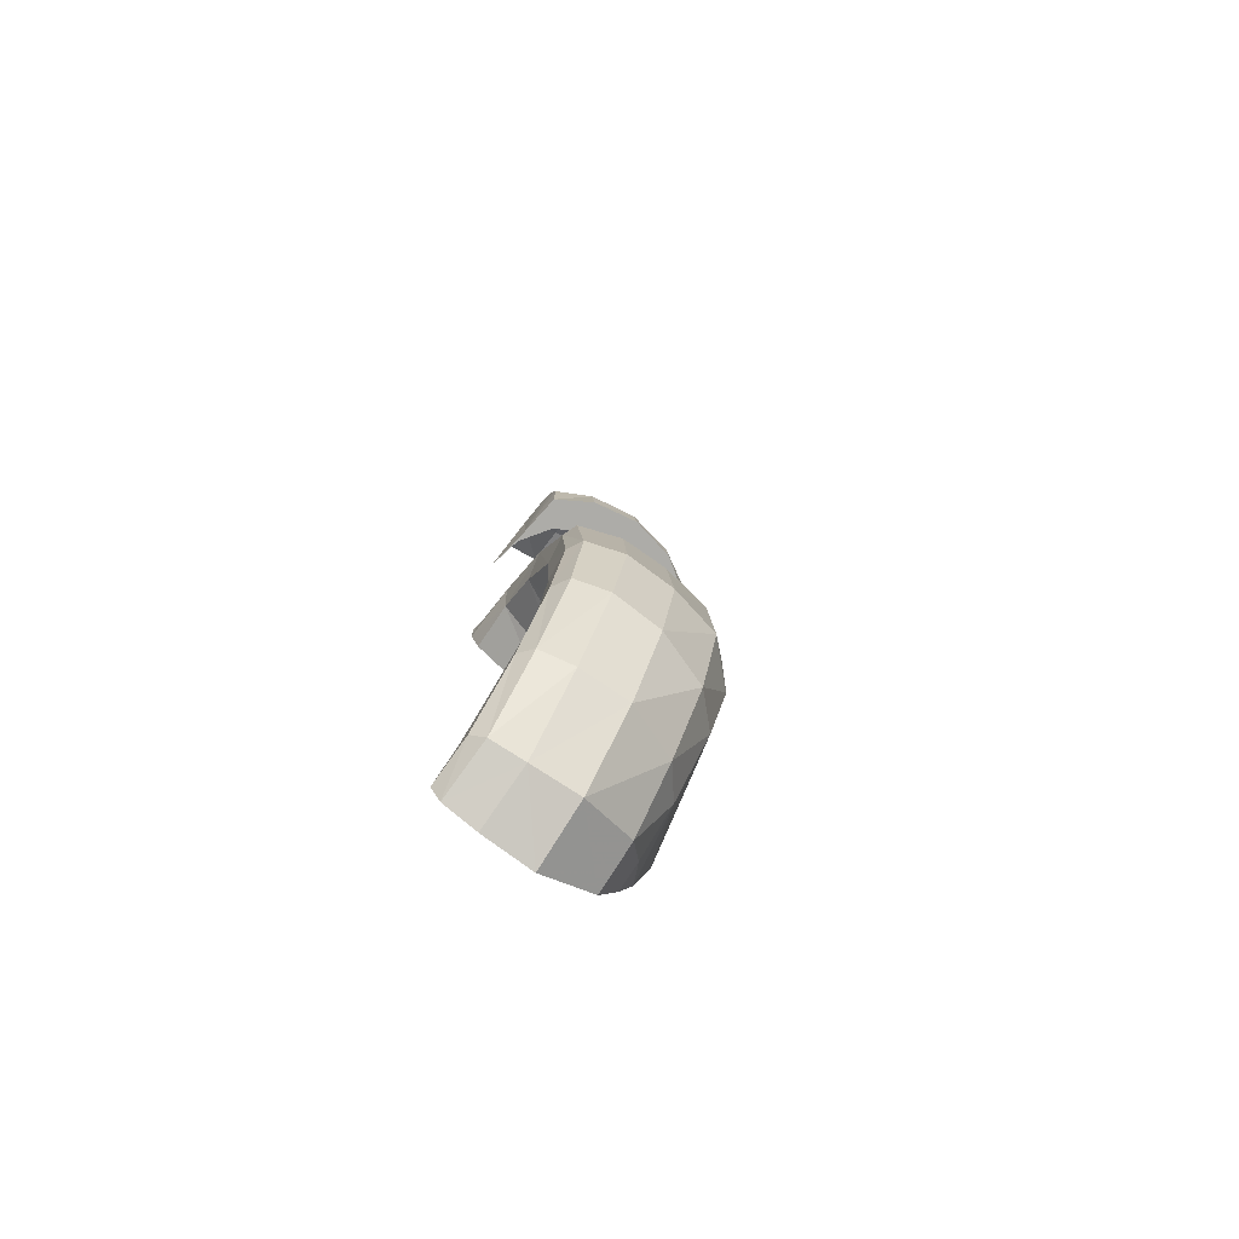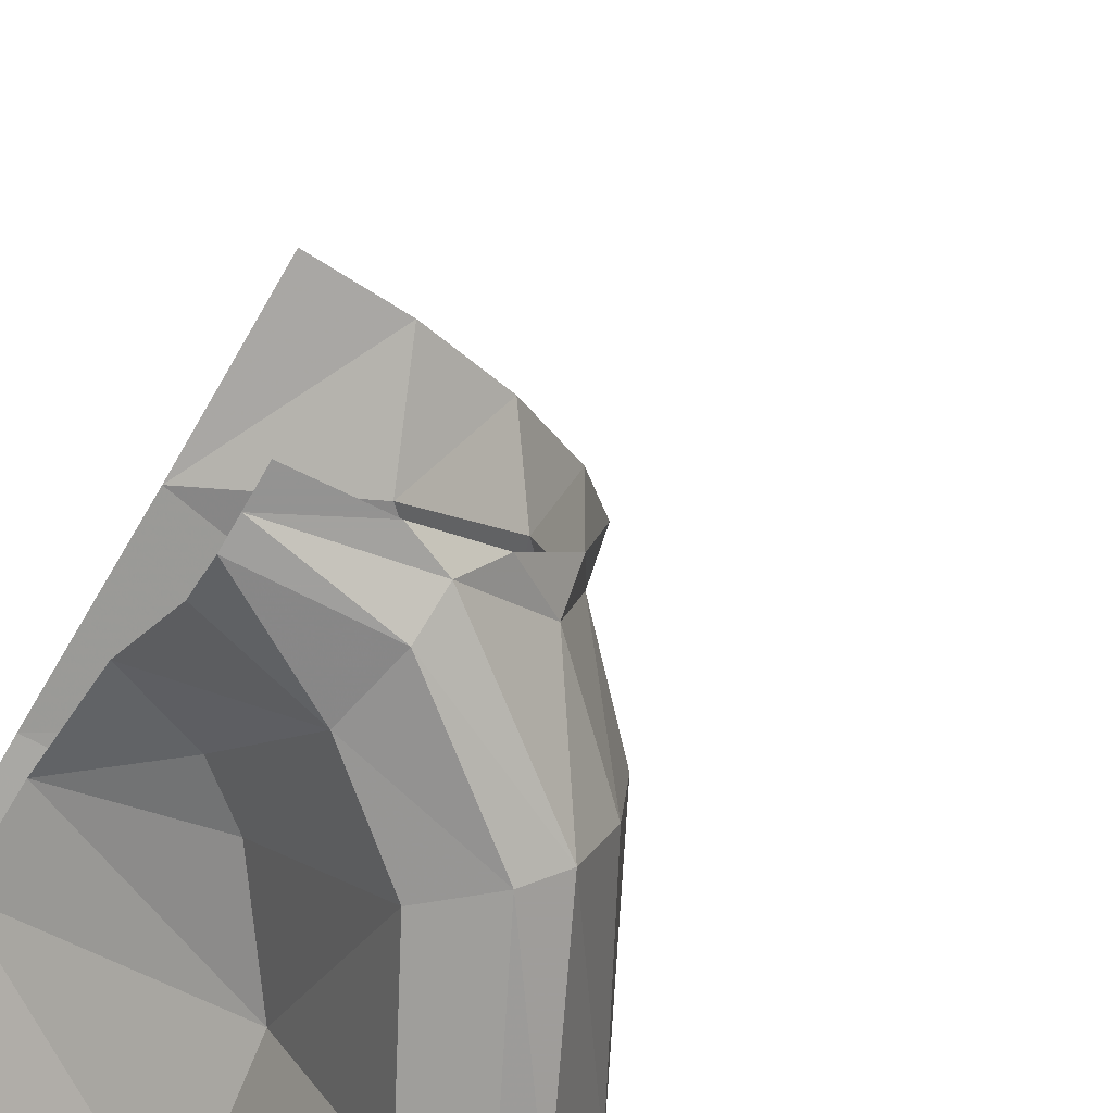
<metadata>
{"format":"obj","ext":"obj","renderer":"f3d","projection":"perspective","resolution":1024,"background":"white","views":[{"elev":-76.7,"azim":-126.1,"up":"+Y"},{"elev":-71.9,"azim":150.7,"up":"+Z"}]}
</metadata>
<code>
v -0.0676 0.2806 0.1735
v -0.0847 0.3219 0.1011
v -0.1381 0.2361 0.1735
v -0.1381 0.2361 0.1735
v -0.0847 0.3219 0.1011
v -0.1724 0.2703 0.1011
v -0.0847 0.3219 0.1011
v -0.09185 0.339 0
v -0.1866 0.2846 0
v -0.1724 0.2703 0.1011
v -0.0847 0.3219 -0.1011
v -0.1724 0.2703 -0.1011
v -0.1866 0.2846 0
v -0.09185 0.339 0
v -0.0684 0.2824 -0.1754
v -0.1398 0.2377 -0.1754
v -0.0847 0.3219 -0.1011
v -0.0847 0.3219 -0.1011
v -0.1398 0.2377 -0.1754
v -0.1724 0.2703 -0.1011
v -0.1724 0.2703 0.1011
v -0.2175 0.1885 0.1011
v -0.1774 0.1714 0.1735
v -0.1774 0.1714 0.1735
v -0.1381 0.2361 0.1735
v -0.1724 0.2703 0.1011
v -0.1866 0.2846 0
v -0.2342 0.1956 0
v -0.1724 0.2703 0.1011
v -0.1724 0.2703 0.1011
v -0.2342 0.1956 0
v -0.2175 0.1885 0.1011
v -0.2175 0.1885 -0.1011
v -0.2342 0.1956 0
v -0.1724 0.2703 -0.1011
v -0.1724 0.2703 -0.1011
v -0.2342 0.1956 0
v -0.1866 0.2846 0
v -0.1793 0.1722 -0.1754
v -0.2175 0.1885 -0.1011
v -0.1724 0.2703 -0.1011
v -0.1724 0.2703 -0.1011
v -0.1398 0.2377 -0.1754
v -0.1793 0.1722 -0.1754
v -0.1848 0 0.07654
v -0.2439 0 0.1011
v -0.264 0 0
v -0.2 0 0
v -0.1848 0 -0.07654
v -0.2 0 0
v -0.264 0 0
v -0.2439 0 -0.1011
v -0.1037 0 0.1797
v -0.1774 0.1714 0.1735
v -0.196 0.1027 0.1735
v -0.1037 0 -0.185
v -0.1976 0 -0.1754
v -0.1979 0.1027 -0.1754
v 0 0 -0.2
v -0.0684 0.2824 -0.1754
v 0 0.2956 -0.1754
v -0.1152 -0.6173 -0.1804
v -0.2488 -0.724 -0.1807
v -0.1867 -0.631 -0.1099
v -0.1867 -0.631 -0.1099
v -0.2488 -0.724 -0.1807
v -0.2702 -0.714 -0.1101
v -0.1143 -0.6942 0.1623
v -0.1812 -0.6558 0.09605
v -0.224 -0.7938 0.1636
v -0.224 -0.7938 0.1636
v -0.1812 -0.6558 0.09605
v -0.2672 -0.7441 0.0952
v -0.1143 -0.6942 0.1623
v -0.224 -0.7938 0.1636
v 0 -0.7612 0.2008
v 0 -0.7612 0.2008
v -0.224 -0.7938 0.1636
v 0 -0.9401 0.2188
v 0 -0.6589 -0.2
v -0.1115 -0.6547 -0.1978
v 0 -0.6327 -0.2
v 0 -0.6327 -0.2
v -0.1115 -0.6547 -0.1978
v -0.1152 -0.6173 -0.1804
v -0.2231 -0.7454 -0.198
v -0.2488 -0.724 -0.1807
v -0.1115 -0.6547 -0.1978
v -0.1115 -0.6547 -0.1978
v -0.2488 -0.724 -0.1807
v -0.1152 -0.6173 -0.1804
v -0.3021 -0.909 -0.1983
v -0.33 -0.9005 -0.1869
v -0.2231 -0.7454 -0.198
v -0.2231 -0.7454 -0.198
v -0.33 -0.9005 -0.1869
v -0.2488 -0.724 -0.1807
v -0.2702 -0.714 -0.1101
v -0.2488 -0.724 -0.1807
v -0.3554 -0.8838 -0.106
v -0.3554 -0.8838 -0.106
v -0.2488 -0.724 -0.1807
v -0.33 -0.9005 -0.1869
v -0.2672 -0.7441 0.0952
v -0.3414 -0.8828 0.0862
v -0.224 -0.7938 0.1636
v -0.224 -0.7938 0.1636
v -0.3414 -0.8828 0.0862
v -0.2843 -0.9121 0.1613
v -0.224 -0.7938 0.1636
v -0.2843 -0.9121 0.1613
v 0 -0.9401 0.2188
v -0.2799 -1.106 0.1628
v 0 -1.038 0.2188
v 0 -0.9401 0.2188
v -0.2843 -0.9121 0.1613
v -0.3179 -1.097 -0.1973
v -0.3484 -1.099 -0.1819
v -0.3021 -0.909 -0.1983
v -0.3021 -0.909 -0.1983
v -0.3484 -1.099 -0.1819
v -0.33 -0.9005 -0.1869
v -0.3484 -1.099 -0.1819
v -0.3724 -1.102 -0.1105
v -0.3554 -0.8838 -0.106
v -0.33 -0.9005 -0.1869
v -0.3414 -0.8828 0.0862
v -0.3503 -1.101 0.0901
v -0.2843 -0.9121 0.1613
v -0.2843 -0.9121 0.1613
v -0.3503 -1.101 0.0901
v -0.2799 -1.106 0.1628
v -0.3375 -1.274 -0.1144
v -0.3724 -1.102 -0.1105
v -0.3484 -1.099 -0.1819
v -0.3165 -1.267 -0.1802
v -0.3503 -1.101 0.0901
v -0.2986 -1.281 0.09185
v -0.2799 -1.106 0.1628
v -0.2799 -1.106 0.1628
v -0.2986 -1.281 0.09185
v -0.2374 -1.254 0.1532
v -0.2828 -1.259 -0.1976
v -0.3165 -1.267 -0.1802
v -0.3484 -1.099 -0.1819
v -0.3179 -1.097 -0.1973
v -0.2018 -1.428 -0.1974
v -0.2309 -1.444 -0.1781
v -0.2828 -1.259 -0.1976
v -0.2828 -1.259 -0.1976
v -0.2309 -1.444 -0.1781
v -0.3165 -1.267 -0.1802
v -0.2472 -1.457 -0.113
v -0.3375 -1.274 -0.1144
v -0.2309 -1.444 -0.1781
v -0.2309 -1.444 -0.1781
v -0.3375 -1.274 -0.1144
v -0.3165 -1.267 -0.1802
v -0.3354 -1.281 -0.0152
v -0.2504 -1.458 -0.01335
v -0.2986 -1.281 0.09185
v -0.2986 -1.281 0.09185
v -0.2504 -1.458 -0.01335
v -0.2065 -1.433 0.09395
v -0.2986 -1.281 0.09185
v -0.2065 -1.433 0.09395
v -0.2374 -1.254 0.1532
v -0.2374 -1.254 0.1532
v -0.2065 -1.433 0.09395
v -0.1444 -1.399 0.1444
v -0.05415 -1.462 0.1423
v -0.1444 -1.399 0.1444
v -0.09395 -1.524 0.1032
v -0.09395 -1.524 0.1032
v -0.1444 -1.399 0.1444
v -0.2065 -1.433 0.09395
v -0.1232 -1.591 -0.00875
v -0.2504 -1.458 -0.01335
v -0.1182 -1.591 -0.1061
v -0.1182 -1.591 -0.1061
v -0.2504 -1.458 -0.01335
v -0.2472 -1.457 -0.113
v -0.2309 -1.444 -0.1781
v -0.1105 -1.577 -0.1732
v -0.2472 -1.457 -0.113
v -0.2472 -1.457 -0.113
v -0.1105 -1.577 -0.1732
v -0.1182 -1.591 -0.1061
v -0.09045 -1.551 -0.1956
v -0.1105 -1.577 -0.1732
v -0.2018 -1.428 -0.1974
v -0.2018 -1.428 -0.1974
v -0.1105 -1.577 -0.1732
v -0.2309 -1.444 -0.1781
v 0 -1.576 -0.1971
v 0 -1.609 -0.1761
v -0.09045 -1.551 -0.1956
v -0.09045 -1.551 -0.1956
v 0 -1.609 -0.1761
v -0.1105 -1.577 -0.1732
v -0.1182 -1.591 -0.1061
v -0.1105 -1.577 -0.1732
v 0 -1.609 -0.1761
v 0 -1.626 -0.107
v -0.1232 -1.591 -0.00875
v -0.1182 -1.591 -0.1061
v 0 -1.63 -0.0051
v 0 -1.63 -0.0051
v -0.1182 -1.591 -0.1061
v 0 -1.626 -0.107
v -0.09395 -1.524 0.1032
v -0.1232 -1.591 -0.00875
v 0 -1.549 0.1053
v 0 -1.549 0.1053
v -0.1232 -1.591 -0.00875
v 0 -1.63 -0.0051
v -0.09395 -1.524 0.1032
v 0 -1.549 0.1053
v -0.05415 -1.462 0.1423
v -0.05415 -1.462 0.1423
v 0 -1.549 0.1053
v 0 -1.475 0.1432
v -0.1444 -1.399 0.1444
v -0.05415 -1.462 0.1423
v 0 -1.406 0.1718
v 0 -1.406 0.1718
v -0.05415 -1.462 0.1423
v 0 -1.475 0.1432
v -0.2374 -1.254 0.1532
v -0.1444 -1.399 0.1444
v 0 -1.273 0.2069
v 0 -1.273 0.2069
v -0.1444 -1.399 0.1444
v 0 -1.406 0.1718
v 0 -1.273 0.2069
v 0 -1.137 0.2188
v -0.2374 -1.254 0.1532
v -0.2374 -1.254 0.1532
v 0 -1.137 0.2188
v -0.2799 -1.106 0.1628
v 0 -1.038 0.2188
v -0.2799 -1.106 0.1628
v 0 -1.137 0.2188
v 0 -0.6944 -0.1819
v -0.09855 -0.7182 -0.1877
v 0 -0.6589 -0.2
v 0 -0.6589 -0.2
v -0.09855 -0.7182 -0.1877
v -0.1115 -0.6547 -0.1978
v -0.1781 -0.7855 -0.1888
v -0.2231 -0.7454 -0.198
v -0.09855 -0.7182 -0.1877
v -0.09855 -0.7182 -0.1877
v -0.2231 -0.7454 -0.198
v -0.1115 -0.6547 -0.1978
v -0.249 -0.9231 -0.1905
v -0.3021 -0.909 -0.1983
v -0.2231 -0.7454 -0.198
v -0.1781 -0.7855 -0.1888
v -0.249 -0.9231 -0.1905
v -0.2583 -1.089 -0.1892
v -0.3179 -1.097 -0.1973
v -0.3021 -0.909 -0.1983
v -0.222 -1.249 -0.1855
v -0.2828 -1.259 -0.1976
v -0.2583 -1.089 -0.1892
v -0.2583 -1.089 -0.1892
v -0.2828 -1.259 -0.1976
v -0.3179 -1.097 -0.1973
v -0.1484 -1.401 -0.1914
v -0.2018 -1.428 -0.1974
v -0.222 -1.249 -0.1855
v -0.222 -1.249 -0.1855
v -0.2018 -1.428 -0.1974
v -0.2828 -1.259 -0.1976
v -0.0524 -1.499 -0.1911
v -0.09045 -1.551 -0.1956
v -0.1484 -1.401 -0.1914
v -0.1484 -1.401 -0.1914
v -0.09045 -1.551 -0.1956
v -0.2018 -1.428 -0.1974
v 0 -1.514 -0.1908
v 0 -1.576 -0.1971
v -0.0524 -1.499 -0.1911
v -0.0524 -1.499 -0.1911
v 0 -1.576 -0.1971
v -0.09045 -1.551 -0.1956
v 0 -0.6944 -0.1819
v 0 -0.7975 -0.0142
v -0.09855 -0.7182 -0.1877
v -0.09855 -0.7182 -0.1877
v 0 -0.7975 -0.0142
v -0.0694 -0.8185 -0.02035
v -0.2583 -1.089 -0.1892
v -0.1563 -1.246 -0.05195
v -0.222 -1.249 -0.1855
v -0.09235 -1.367 -0.06485
v -0.1484 -1.401 -0.1914
v -0.1563 -1.246 -0.05195
v -0.1563 -1.246 -0.05195
v -0.1484 -1.401 -0.1914
v -0.222 -1.249 -0.1855
v -0.09235 -1.367 -0.06485
v 0 -1.424 -0.0729
v -0.1484 -1.401 -0.1914
v -0.1484 -1.401 -0.1914
v 0 -1.424 -0.0729
v -0.0524 -1.499 -0.1911
v -0.0524 -1.499 -0.1911
v 0 -1.424 -0.0729
v 0 -1.514 -0.1908
v -0.09235 -1.367 -0.06485
v 0 -1.341 -0.0017
v 0 -1.424 -0.0729
v 0 -1.341 -0.0017
v -0.09235 -1.367 -0.06485
v 0 -1.255 0.03535
v 0 -1.255 0.03535
v -0.09235 -1.367 -0.06485
v -0.1563 -1.246 -0.05195
v 0 -1.255 0.03535
v -0.1563 -1.246 -0.05195
v 0 -1.108 0.06465
v 0 -1.108 0.06465
v -0.1563 -1.246 -0.05195
v -0.1906 -1.076 -0.0343
v 0 -1.108 0.06465
v -0.1906 -1.076 -0.0343
v 0 -0.989 0.0681
v 0 -0.989 0.0681
v -0.1906 -1.076 -0.0343
v -0.174 -0.9375 -0.0328
v -0.1103 -0.8489 -0.02465
v 0 -0.9033 0.0521
v -0.174 -0.9375 -0.0328
v -0.174 -0.9375 -0.0328
v 0 -0.9033 0.0521
v 0 -0.989 0.0681
v -0.1103 -0.8489 -0.02465
v -0.0694 -0.8185 -0.02035
v 0 -0.9033 0.0521
v 0 -0.7975 -0.0142
v 0 -0.9033 0.0521
v -0.0694 -0.8185 -0.02035
v -0.2439 0 -0.1011
v -0.2373 0.1027 -0.1011
v -0.1976 0 -0.1754
v -0.1976 0 -0.1754
v -0.2373 0.1027 -0.1011
v -0.1979 0.1027 -0.1754
v -0.2373 0.1027 -0.1011
v -0.2439 0 -0.1011
v -0.2545 0.1027 0
v -0.2545 0.1027 0
v -0.2439 0 -0.1011
v -0.264 0 0
v -0.2373 0.1027 0.1011
v -0.2545 0.1027 0
v -0.2439 0 0.1011
v -0.2439 0 0.1011
v -0.2545 0.1027 0
v -0.264 0 0
v -0.196 0.1027 0.1735
v -0.2373 0.1027 0.1011
v -0.1955 0 0.1735
v -0.1955 0 0.1735
v -0.2373 0.1027 0.1011
v -0.2439 0 0.1011
v 0 0.3418 0.1011
v -0.0847 0.3219 0.1011
v -0.0676 0.2806 0.1735
v -0.0676 0.2806 0.1735
v 0 0.2934 0.1735
v 0 0.3418 0.1011
v 0 0.3619 0
v -0.09185 0.339 0
v 0 0.3418 0.1011
v 0 0.3418 0.1011
v -0.09185 0.339 0
v -0.0847 0.3219 0.1011
v 0 0.3619 0
v 0 0.3418 -0.1011
v -0.09185 0.339 0
v -0.09185 0.339 0
v 0 0.3418 -0.1011
v -0.0847 0.3219 -0.1011
v 0 0.3418 -0.1011
v 0 0.2956 -0.1754
v -0.0684 0.2824 -0.1754
v -0.0684 0.2824 -0.1754
v -0.0847 0.3219 -0.1011
v 0 0.3418 -0.1011
v -0.2373 0.1027 -0.1011
v -0.2175 0.1885 -0.1011
v -0.1979 0.1027 -0.1754
v -0.1979 0.1027 -0.1754
v -0.2175 0.1885 -0.1011
v -0.1793 0.1722 -0.1754
v -0.2175 0.1885 -0.1011
v -0.2373 0.1027 -0.1011
v -0.2545 0.1027 0
v -0.2342 0.1956 0
v -0.2175 0.1885 0.1011
v -0.2342 0.1956 0
v -0.2545 0.1027 0
v -0.2373 0.1027 0.1011
v -0.1774 0.1714 0.1735
v -0.2175 0.1885 0.1011
v -0.196 0.1027 0.1735
v -0.196 0.1027 0.1735
v -0.2175 0.1885 0.1011
v -0.2373 0.1027 0.1011
v -0.1037 0 0.1797
v -0.196 0.1027 0.1735
v -0.1955 0 0.1735
v -0.1037 0 0.1797
v -0.1381 0.2361 0.1735
v -0.1774 0.1714 0.1735
v 0 0.2934 0.1735
v -0.0676 0.2806 0.1735
v 0 0 0.2
v -0.1037 0 0.1797
v -0.0676 0.2806 0.1735
v -0.1381 0.2361 0.1735
v -0.1037 0 -0.185
v -0.1793 0.1722 -0.1754
v -0.1398 0.2377 -0.1754
v -0.1037 0 -0.185
v -0.1979 0.1027 -0.1754
v -0.1793 0.1722 -0.1754
v -0.0684 0.2824 -0.1754
v -0.1037 0 -0.185
v -0.1398 0.2377 -0.1754
v 0 0 -0.2
v -0.1037 0 -0.185
v -0.0684 0.2824 -0.1754
v 0 0 -0.2
v -0.07654 0 -0.1848
v -0.1037 0 -0.185
v -0.07654 0 -0.1848
v -0.1414 0 -0.1414
v -0.1976 0 -0.1754
v -0.1037 0 -0.185
v -0.1848 0 -0.07654
v -0.2439 0 -0.1011
v -0.1976 0 -0.1754
v -0.1414 0 -0.1414
v -0.2439 0 0.1011
v -0.1848 0 0.07654
v -0.1414 0 0.1414
v -0.1955 0 0.1735
v -0.1955 0 0.1735
v -0.1414 0 0.1414
v -0.1037 0 0.1797
v -0.07654 0 0.1848
v 0 0 0.2
v -0.0676 0.2806 0.1735
v -0.07654 0 0.1848
v -0.0676 0.2806 0.1735
v -0.1037 0 0.1797
v -0.07654 0 0.1848
v -0.1037 0 0.1797
v -0.1414 0 0.1414
v 0 -0.6 -0.2
v 0 -0.6327 -0.2
v -0.07654 -0.6 -0.1848
v -0.07654 -0.6 -0.1848
v 0 -0.6327 -0.2
v -0.1152 -0.6173 -0.1804
v -0.07654 -0.6 -0.1848
v -0.1152 -0.6173 -0.1804
v -0.1414 -0.6 -0.1414
v -0.1414 -0.6 -0.1414
v -0.1152 -0.6173 -0.1804
v -0.1867 -0.631 -0.1099
v -0.1414 -0.6 -0.1414
v -0.1867 -0.631 -0.1099
v -0.1848 -0.6 -0.07654
v -0.1867 -0.631 -0.1099
v -0.2076 -0.6402 -0.00245
v -0.1848 -0.6 -0.07654
v -0.1848 -0.6 -0.07654
v -0.2076 -0.6402 -0.00245
v -0.2 -0.6 0
v -0.2 -0.6 0
v -0.2076 -0.6402 -0.00245
v -0.1848 -0.6 0.07654
v -0.1848 -0.6 0.07654
v -0.2076 -0.6402 -0.00245
v -0.1812 -0.6558 0.09605
v -0.1848 -0.6 0.07654
v -0.1812 -0.6558 0.09605
v -0.1414 -0.6 0.1414
v -0.1414 -0.6 0.1414
v -0.1812 -0.6558 0.09605
v -0.1143 -0.6942 0.1623
v -0.1414 -0.6 0.1414
v -0.1143 -0.6942 0.1623
v -0.07654 -0.6 0.1848
v -0.1143 -0.6942 0.1623
v 0 -0.7612 0.2008
v -0.07654 -0.6 0.1848
v -0.07654 -0.6 0.1848
v 0 -0.7612 0.2008
v 0 -0.6 0.2
v -0.1867 -0.631 -0.1099
v -0.2702 -0.714 -0.1101
v -0.2076 -0.6402 -0.00245
v -0.2076 -0.6402 -0.00245
v -0.2702 -0.714 -0.1101
v -0.2792 -0.7183 -0.00765
v -0.2792 -0.7183 -0.00765
v -0.2672 -0.7441 0.0952
v -0.2076 -0.6402 -0.00245
v -0.2076 -0.6402 -0.00245
v -0.2672 -0.7441 0.0952
v -0.1812 -0.6558 0.09605
v -0.2702 -0.714 -0.1101
v -0.3554 -0.8838 -0.106
v -0.2792 -0.7183 -0.00765
v -0.2792 -0.7183 -0.00765
v -0.3554 -0.8838 -0.106
v -0.3567 -0.8817 -0.0133
v -0.2792 -0.7183 -0.00765
v -0.3567 -0.8817 -0.0133
v -0.3414 -0.8828 0.0862
v -0.3414 -0.8828 0.0862
v -0.2672 -0.7441 0.0952
v -0.2792 -0.7183 -0.00765
v -0.3723 -1.106 -0.013
v -0.3567 -0.8817 -0.0133
v -0.3724 -1.102 -0.1105
v -0.3724 -1.102 -0.1105
v -0.3567 -0.8817 -0.0133
v -0.3554 -0.8838 -0.106
v -0.3723 -1.106 -0.013
v -0.3503 -1.101 0.0901
v -0.3414 -0.8828 0.0862
v -0.3414 -0.8828 0.0862
v -0.3567 -0.8817 -0.0133
v -0.3723 -1.106 -0.013
v -0.3354 -1.281 -0.0152
v -0.3723 -1.106 -0.013
v -0.3375 -1.274 -0.1144
v -0.3375 -1.274 -0.1144
v -0.3723 -1.106 -0.013
v -0.3724 -1.102 -0.1105
v -0.3723 -1.106 -0.013
v -0.3354 -1.281 -0.0152
v -0.3503 -1.101 0.0901
v -0.3503 -1.101 0.0901
v -0.3354 -1.281 -0.0152
v -0.2986 -1.281 0.09185
v -0.3375 -1.274 -0.1144
v -0.2472 -1.457 -0.113
v -0.3354 -1.281 -0.0152
v -0.3354 -1.281 -0.0152
v -0.2472 -1.457 -0.113
v -0.2504 -1.458 -0.01335
v -0.1232 -1.591 -0.00875
v -0.09395 -1.524 0.1032
v -0.2065 -1.433 0.09395
v -0.2065 -1.433 0.09395
v -0.2504 -1.458 -0.01335
v -0.1232 -1.591 -0.00875
v -0.1103 -0.8489 -0.02465
v -0.1781 -0.7855 -0.1888
v -0.0694 -0.8185 -0.02035
v -0.0694 -0.8185 -0.02035
v -0.1781 -0.7855 -0.1888
v -0.09855 -0.7182 -0.1877
v -0.1103 -0.8489 -0.02465
v -0.174 -0.9375 -0.0328
v -0.1781 -0.7855 -0.1888
v -0.1781 -0.7855 -0.1888
v -0.174 -0.9375 -0.0328
v -0.249 -0.9231 -0.1905
v -0.174 -0.9375 -0.0328
v -0.1906 -1.076 -0.0343
v -0.249 -0.9231 -0.1905
v -0.249 -0.9231 -0.1905
v -0.1906 -1.076 -0.0343
v -0.2583 -1.089 -0.1892
v -0.1906 -1.076 -0.0343
v -0.1563 -1.246 -0.05195
v -0.2583 -1.089 -0.1892
g mesh7469222
f 1 2 3
f 4 5 6
f 7 8 9
f 9 10 7
f 11 12 13
f 13 14 11
f 15 16 17
f 18 19 20
f 21 22 23
f 24 25 26
f 27 28 29
f 30 31 32
f 33 34 35
f 36 37 38
f 39 40 41
f 42 43 44
f 45 46 47
f 47 48 45
f 49 50 51
f 51 52 49
f 53 54 55
f 56 57 58
f 59 60 61
f 62 63 64
f 65 66 67
f 68 69 70
f 71 72 73
f 74 75 76
f 77 78 79
f 80 81 82
f 83 84 85
f 86 87 88
f 89 90 91
f 92 93 94
f 95 96 97
f 98 99 100
f 101 102 103
f 104 105 106
f 107 108 109
f 110 111 112
f 113 114 115
f 115 116 113
f 117 118 119
f 120 121 122
f 123 124 125
f 125 126 123
f 127 128 129
f 130 131 132
f 133 134 135
f 135 136 133
f 137 138 139
f 140 141 142
f 143 144 145
f 145 146 143
f 147 148 149
f 150 151 152
f 153 154 155
f 156 157 158
f 159 160 161
f 162 163 164
f 165 166 167
f 168 169 170
f 171 172 173
f 174 175 176
f 177 178 179
f 180 181 182
f 183 184 185
f 186 187 188
f 189 190 191
f 192 193 194
f 195 196 197
f 198 199 200
f 201 202 203
f 203 204 201
f 205 206 207
f 208 209 210
f 211 212 213
f 214 215 216
f 217 218 219
f 220 221 222
f 223 224 225
f 226 227 228
f 229 230 231
f 232 233 234
f 235 236 237
f 238 239 240
f 241 242 243
f 244 245 246
f 247 248 249
f 250 251 252
f 253 254 255
f 256 257 258
f 258 259 256
f 260 261 262
f 262 263 260
f 264 265 266
f 267 268 269
f 270 271 272
f 273 274 275
f 276 277 278
f 279 280 281
f 282 283 284
f 285 286 287
f 288 289 290
f 291 292 293
f 294 295 296
f 297 298 299
f 300 301 302
f 303 304 305
f 306 307 308
f 309 310 311
f 312 313 314
f 315 316 317
f 318 319 320
f 321 322 323
f 324 325 326
f 327 328 329
f 330 331 332
f 333 334 335
f 336 337 338
f 339 340 341
f 342 343 344
f 345 346 347
f 348 349 350
f 351 352 353
f 354 355 356
f 357 358 359
f 360 361 362
f 363 364 365
f 366 367 368
f 369 370 371
f 372 373 374
f 375 376 377
f 378 379 380
f 381 382 383
f 384 385 386
f 387 388 389
f 390 391 392
f 393 394 395
f 396 397 398
f 399 400 401
f 401 402 399
f 403 404 405
f 405 406 403
f 407 408 409
f 410 411 412
f 413 414 415
f 416 417 418
f 419 420 421
f 422 423 424
f 425 426 427
f 428 429 430
f 431 432 433
f 434 435 436
f 437 438 439
f 440 441 442
f 442 443 440
f 444 445 446
f 446 447 444
f 448 449 450
f 450 451 448
f 452 453 454
f 455 456 457
f 458 459 460
f 461 462 463
f 464 465 466
f 467 468 469
f 470 471 472
f 473 474 475
f 476 477 478
f 479 480 481
f 482 483 484
f 485 486 487
f 488 489 490
f 491 492 493
f 494 495 496
f 497 498 499
f 500 501 502
f 503 504 505
f 506 507 508
f 509 510 511
f 512 513 514
f 515 516 517
f 518 519 520
f 521 522 523
f 524 525 526
f 527 528 529
f 530 531 532
f 533 534 535
f 536 537 538
f 539 540 541
f 542 543 544
f 545 546 547
f 548 549 550
f 551 552 553
f 554 555 556
f 557 558 559
f 560 561 562
f 563 564 565
f 566 567 568
f 569 570 571
f 572 573 574
f 575 576 577
f 578 579 580
f 581 582 583
f 584 585 586

</code>
